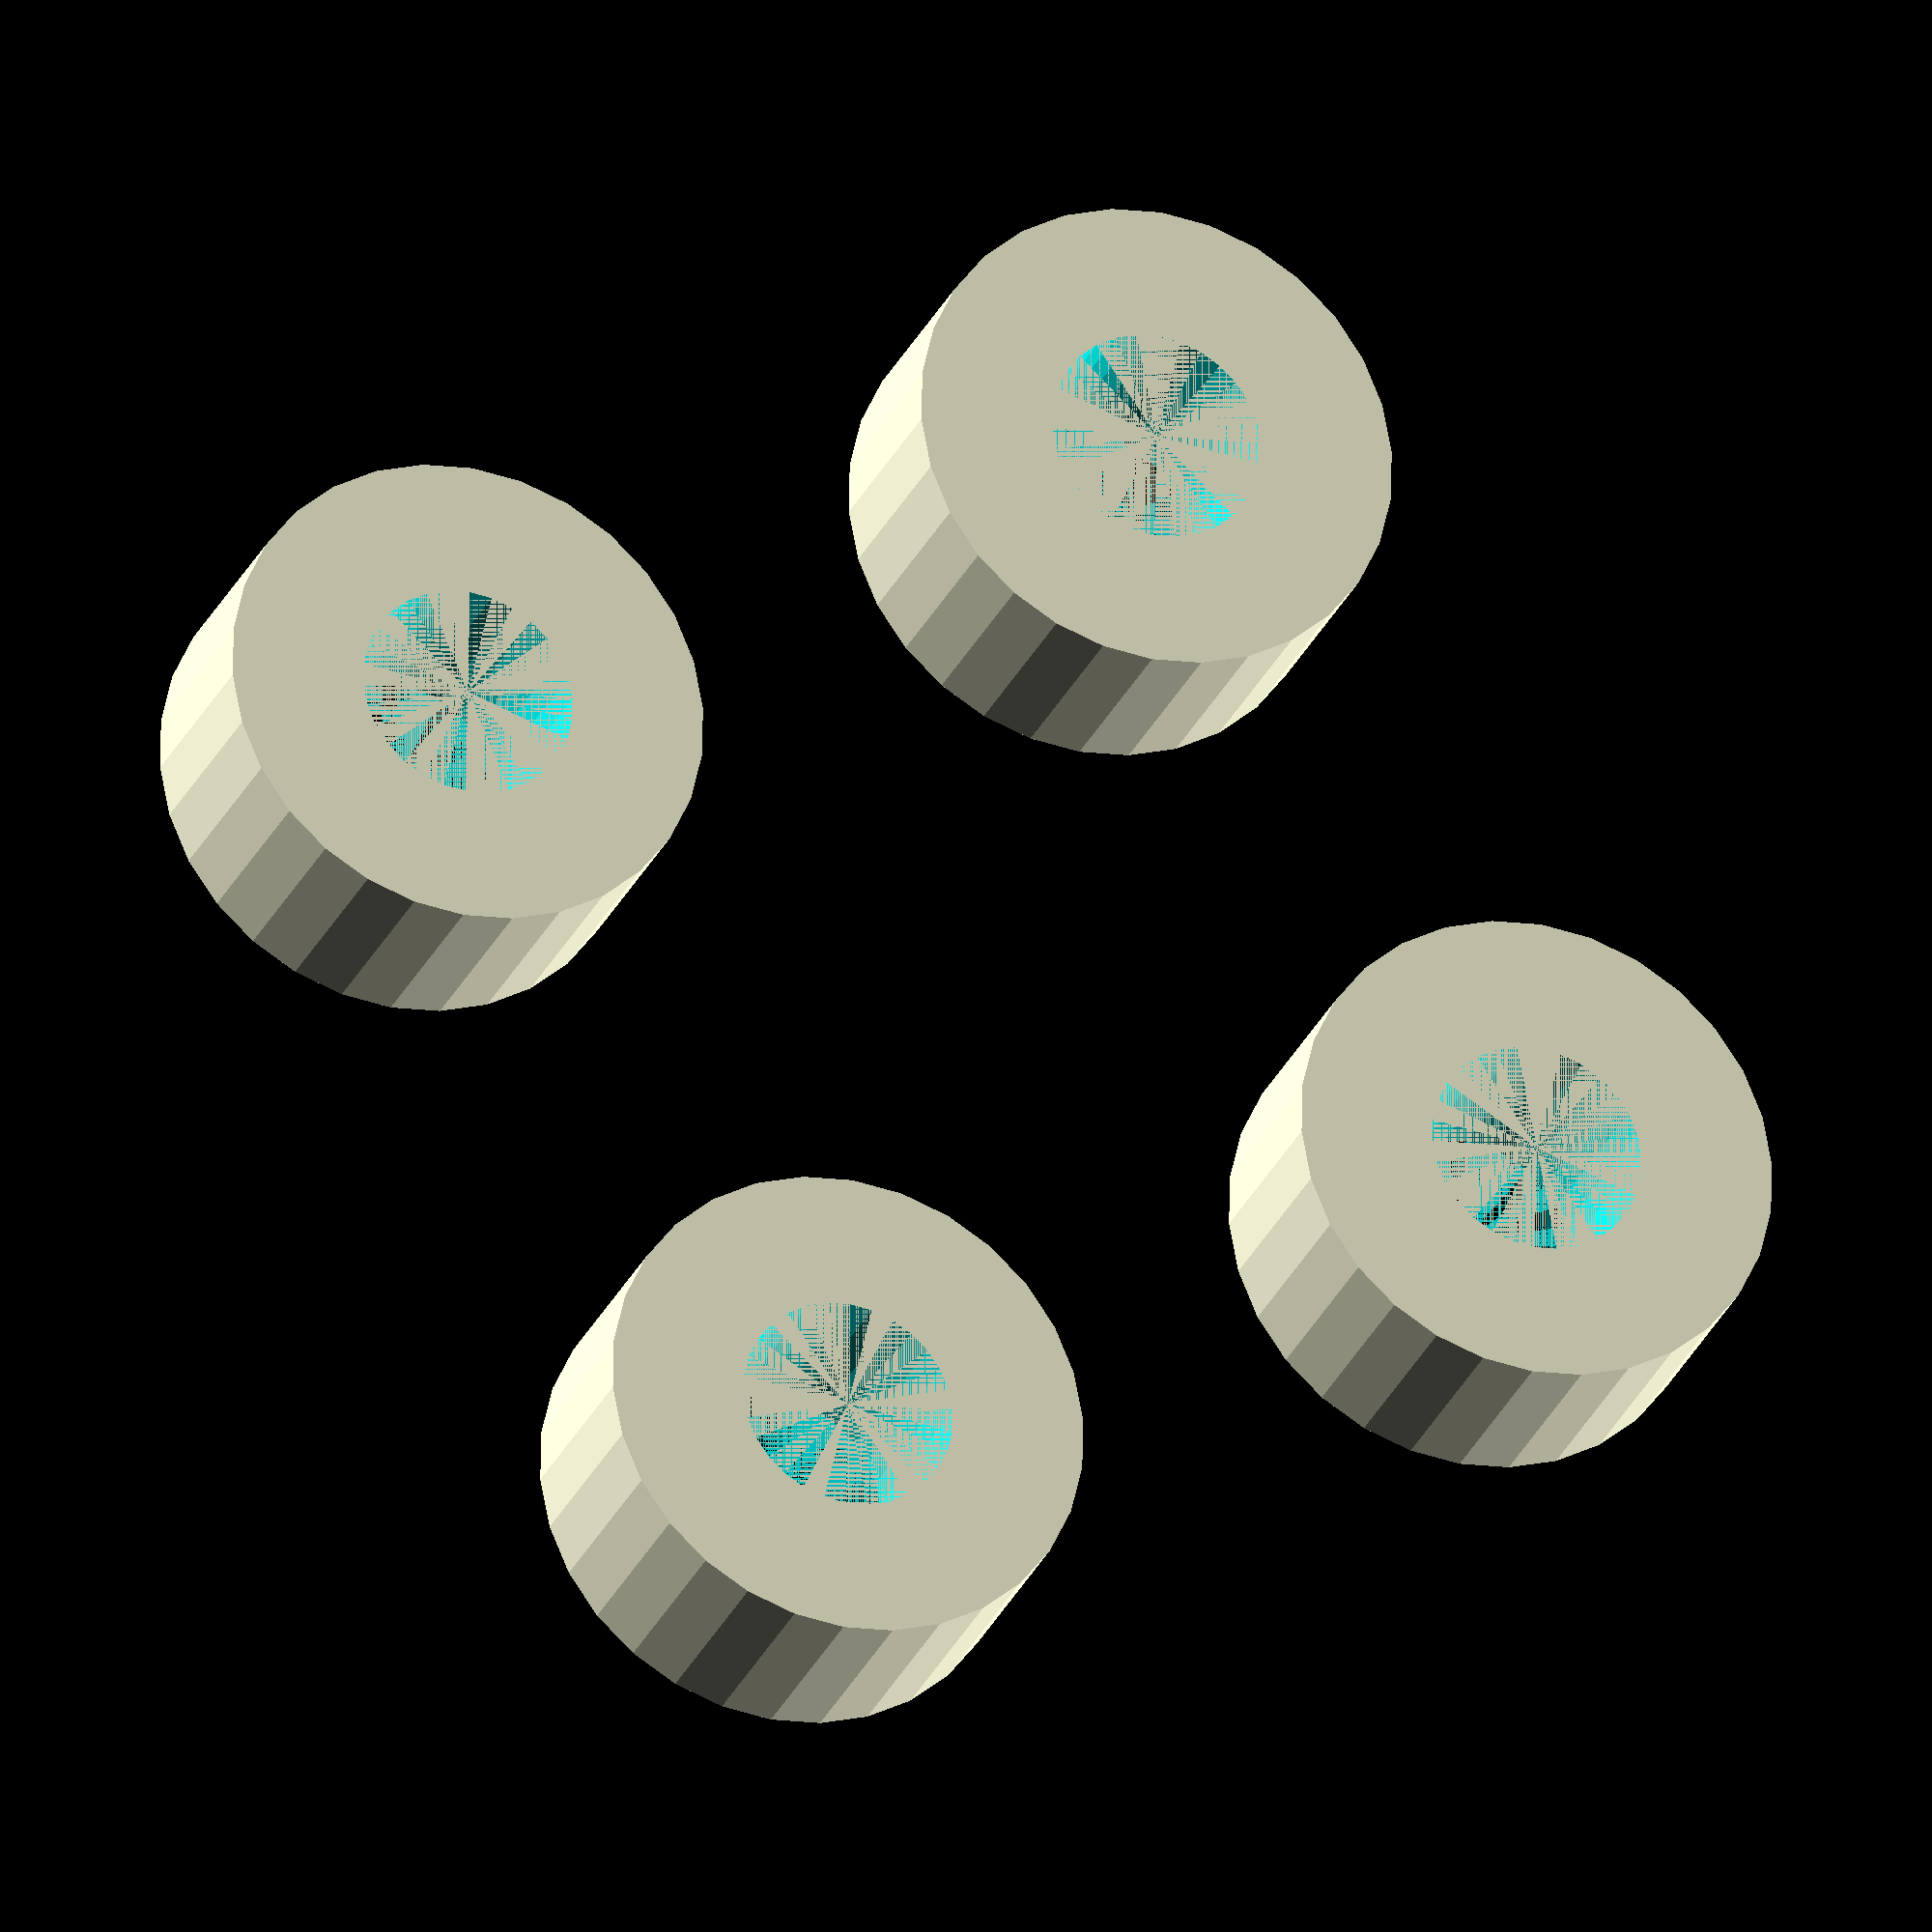
<openscad>
$fn=30;
module bearing(dext,dint){
	difference(){
		cylinder(4,dext/2,dext/2,center=true);
		cylinder(4,dint/2,dint/2,center=true);
	}
}

bearing(9,4);
translate([15,0,0]){
	bearing(9,4);
}
translate([0,15,0]){
	bearing(9,4);
	translate([15,0,0]){
	bearing(9,4);
	}
}
</openscad>
<views>
elev=26.2 azim=208.9 roll=160.9 proj=o view=wireframe
</views>
